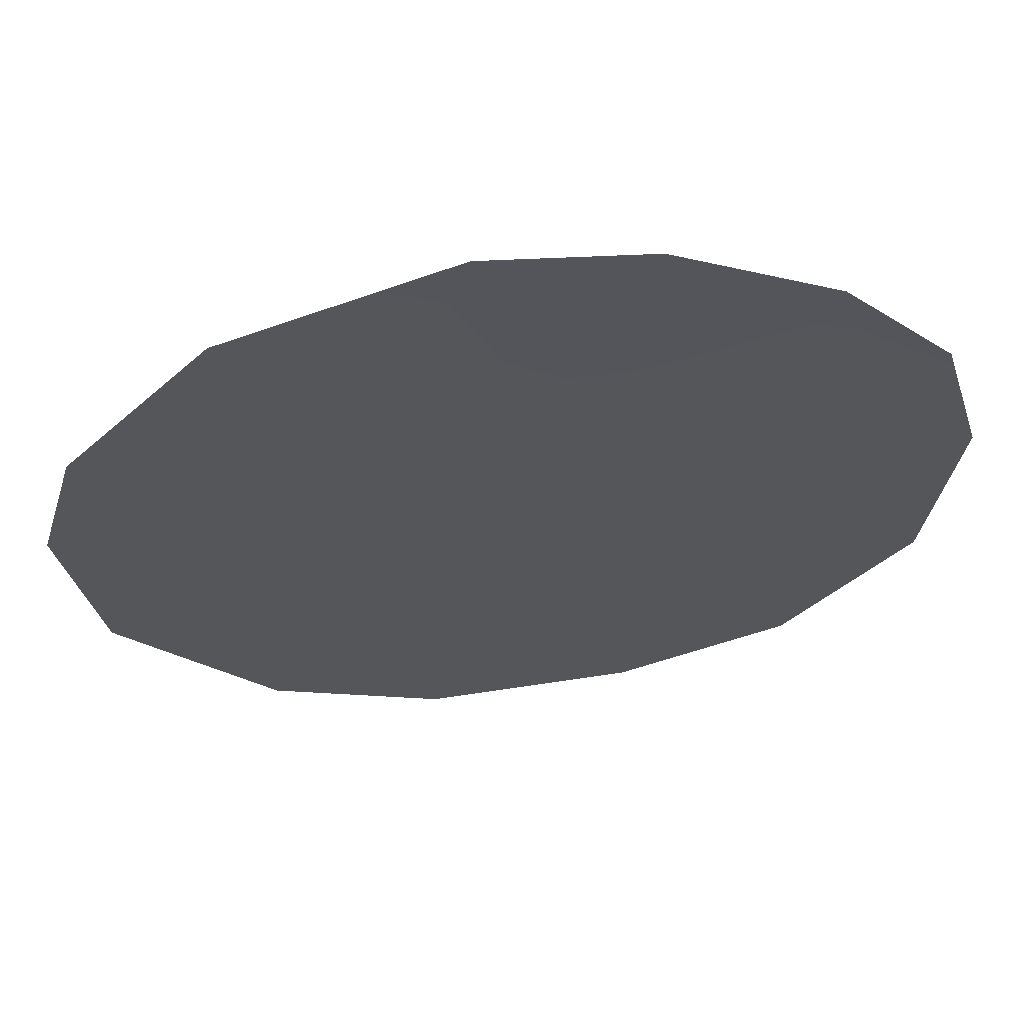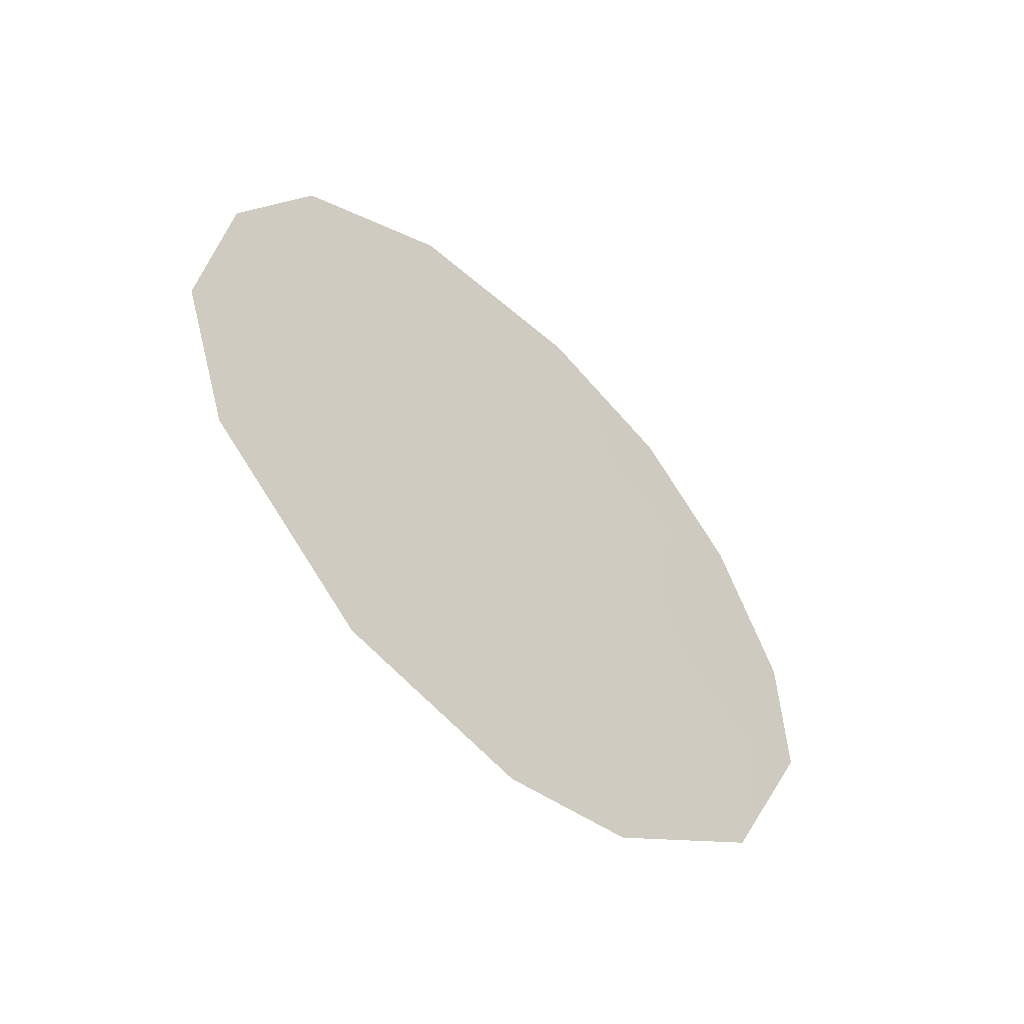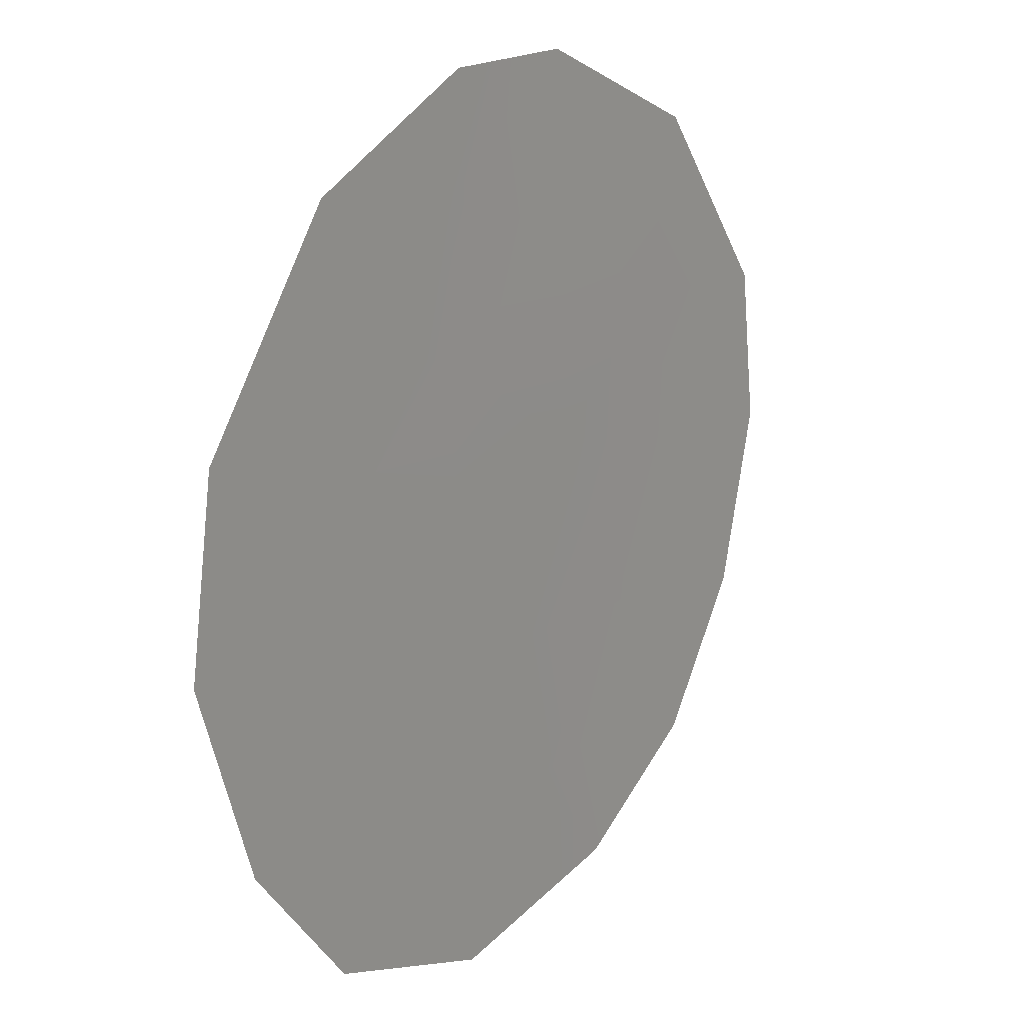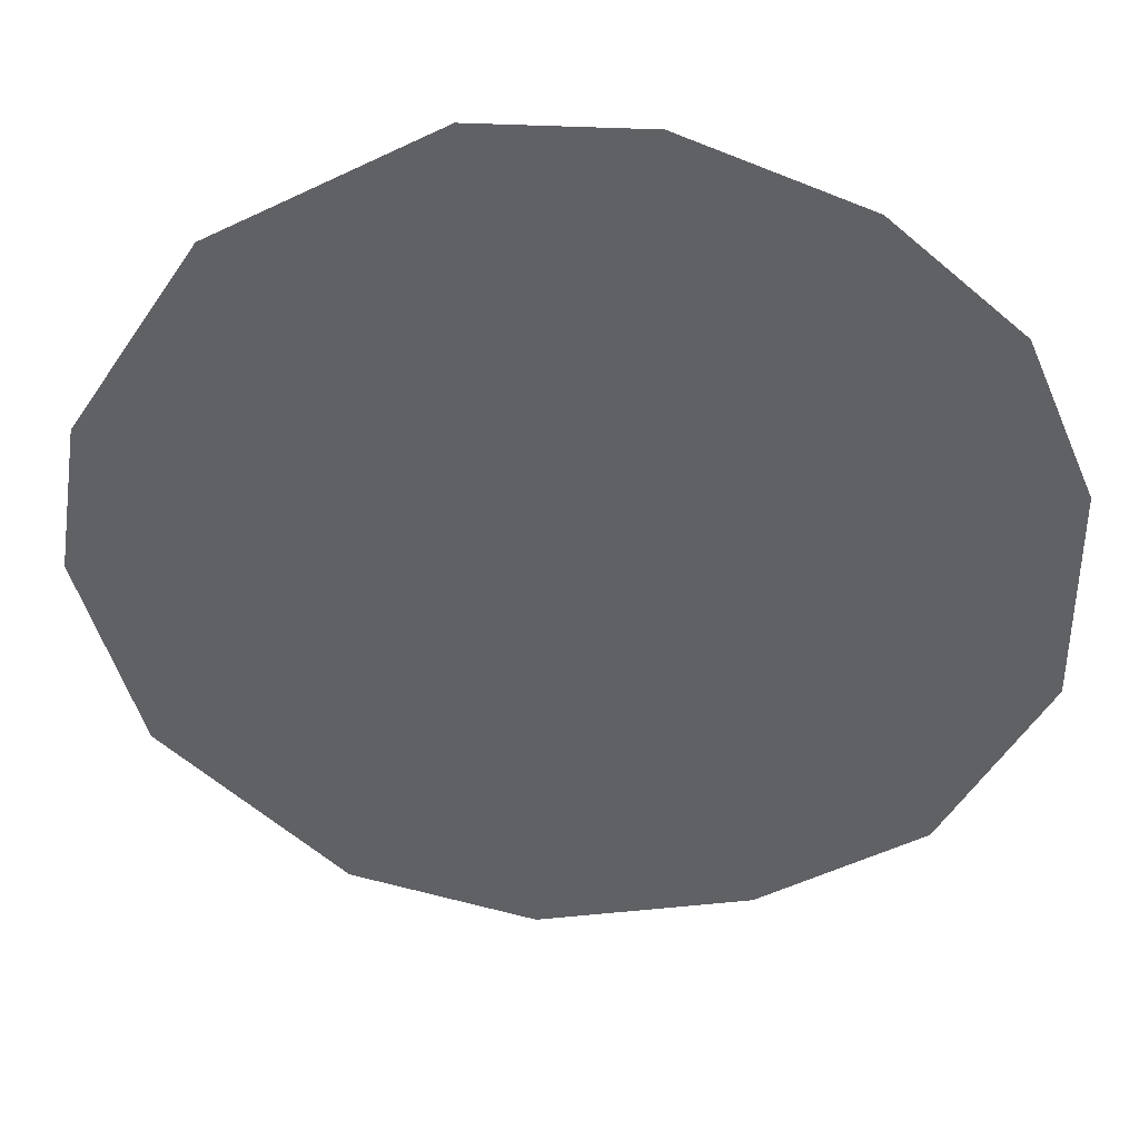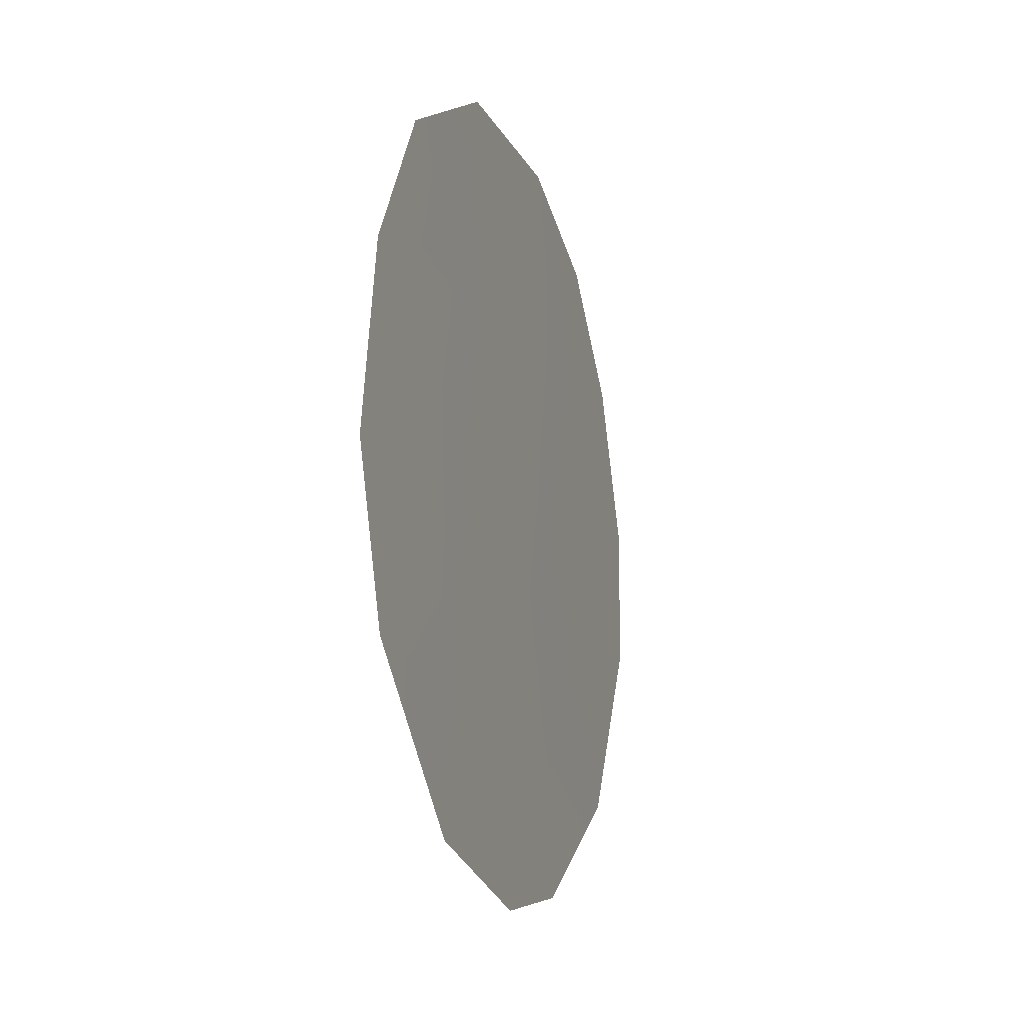
<metadata>
{"format":"obj","ext":"obj","renderer":"f3d","projection":"perspective","resolution":1024,"background":"white","views":[{"elev":27.6,"azim":81.6,"up":"+Z"},{"elev":-55.3,"azim":-97.9,"up":"+Y"},{"elev":-63.5,"azim":6.7,"up":"+Z"},{"elev":5.5,"azim":93.5,"up":"+Z"},{"elev":-16.1,"azim":-126.4,"up":"+Y"}]}
</metadata>
<code>
v -68.15 -11.71 66.1
v -69.72 -9.534 63.9
v -67.92 -4.374 66.58
v -69.32 -11.42 64.43
v -65.97 -13.43 69.14
v -64.74 -6.271 71
v -69.03 -5.532 64.97
v -66.54 -4.301 68.53
v -64.82 -12.06 70.78
v -64.16 -9.788 71.74
v -68.17 -13.22 66.03
v -68.45 -10.16 65.7
v -68.1 -6.485 66.27
v -65.11 -8.459 70.44
v -68.67 -8.055 65.42
v -69.56 -7.294 64.17
v -65.92 -5.655 69.38
v -66.97 -5.799 67.9
v -66.33 -9.377 68.72
v -67.5 -9.213 67.07
v -66.13 -11.64 68.95
v -67.27 -10.92 67.36
v -65.51 -4.965 69.96
v -67.14 -12.53 67.51
v -66.9 -13.74 67.82
v -64.23 -8.075 71.68
v -65.33 -10.34 70.11
v -66.03 -7.119 69.2
v -67.44 -7.716 67.19
f 24 21 5
f 13 7 3
f 14 19 28
f 1 11 4
f 24 22 21
f 4 12 1
f 26 14 6
f 13 16 7
f 15 2 16
f 8 17 18
f 28 18 17
f 23 17 8
f 3 18 13
f 18 3 8
f 18 28 29
f 19 29 28
f 12 15 20
f 15 13 29
f 5 21 9
f 10 27 14
f 27 10 9
f 20 19 22
f 19 21 22
f 14 28 6
f 23 6 17
f 22 12 20
f 13 15 16
f 1 24 11
f 1 12 22
f 22 24 1
f 29 19 20
f 5 25 24
f 11 24 25
f 14 27 19
f 18 29 13
f 2 12 4
f 26 10 14
f 19 27 21
f 28 17 6
f 27 9 21
f 15 12 2
f 15 29 20

</code>
